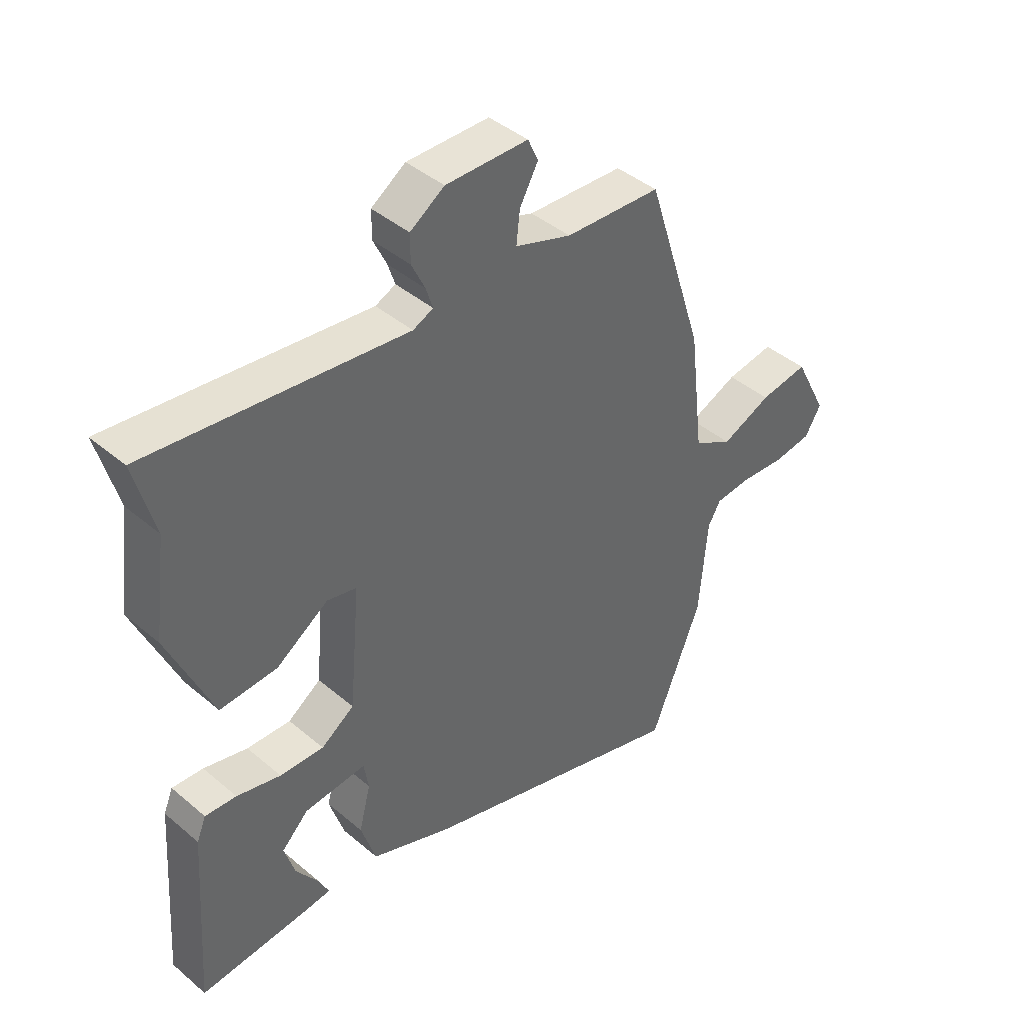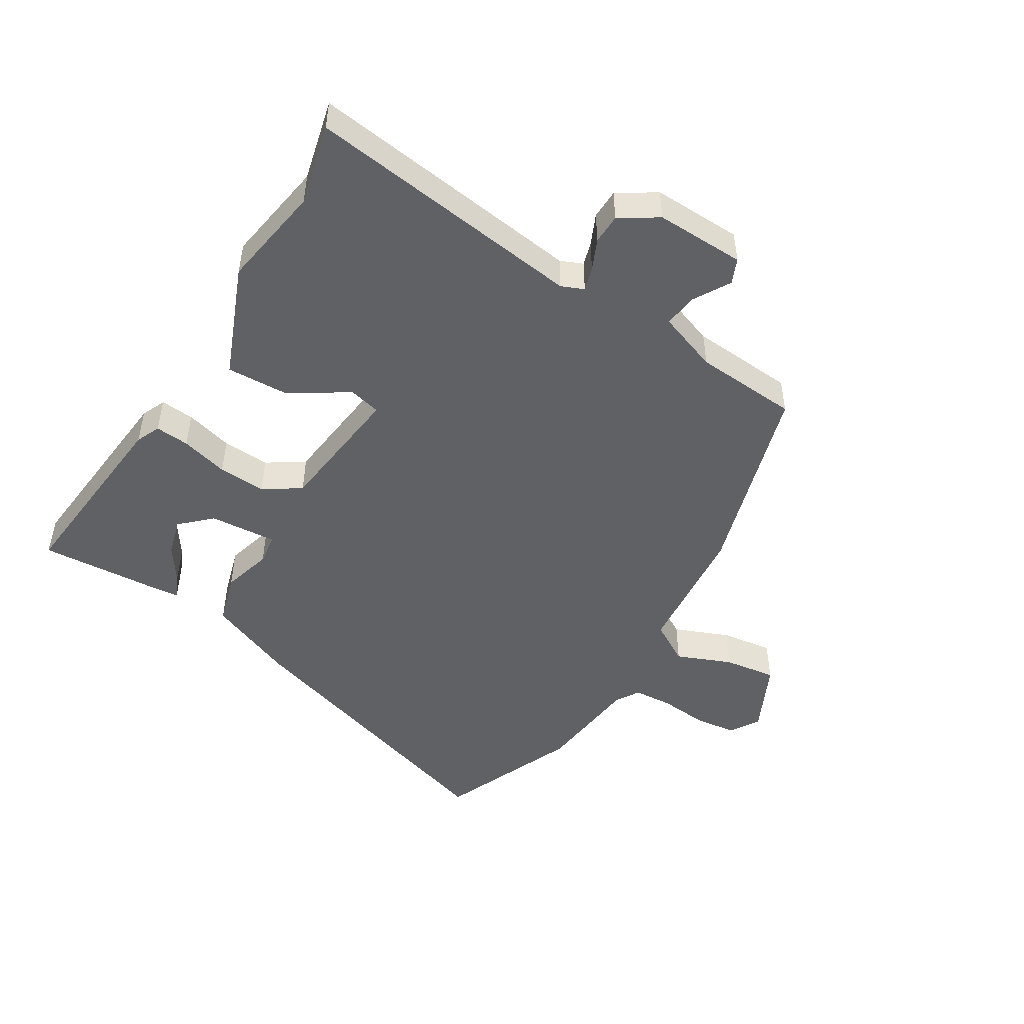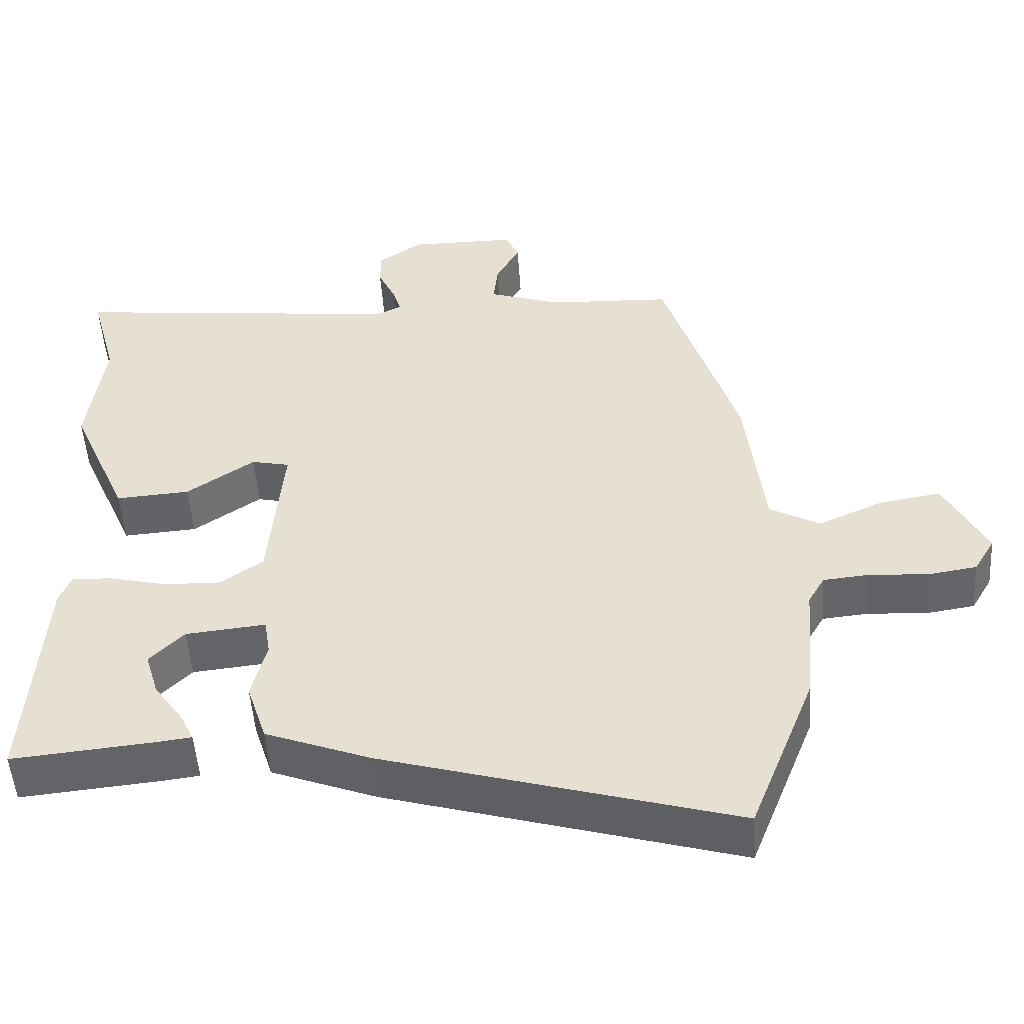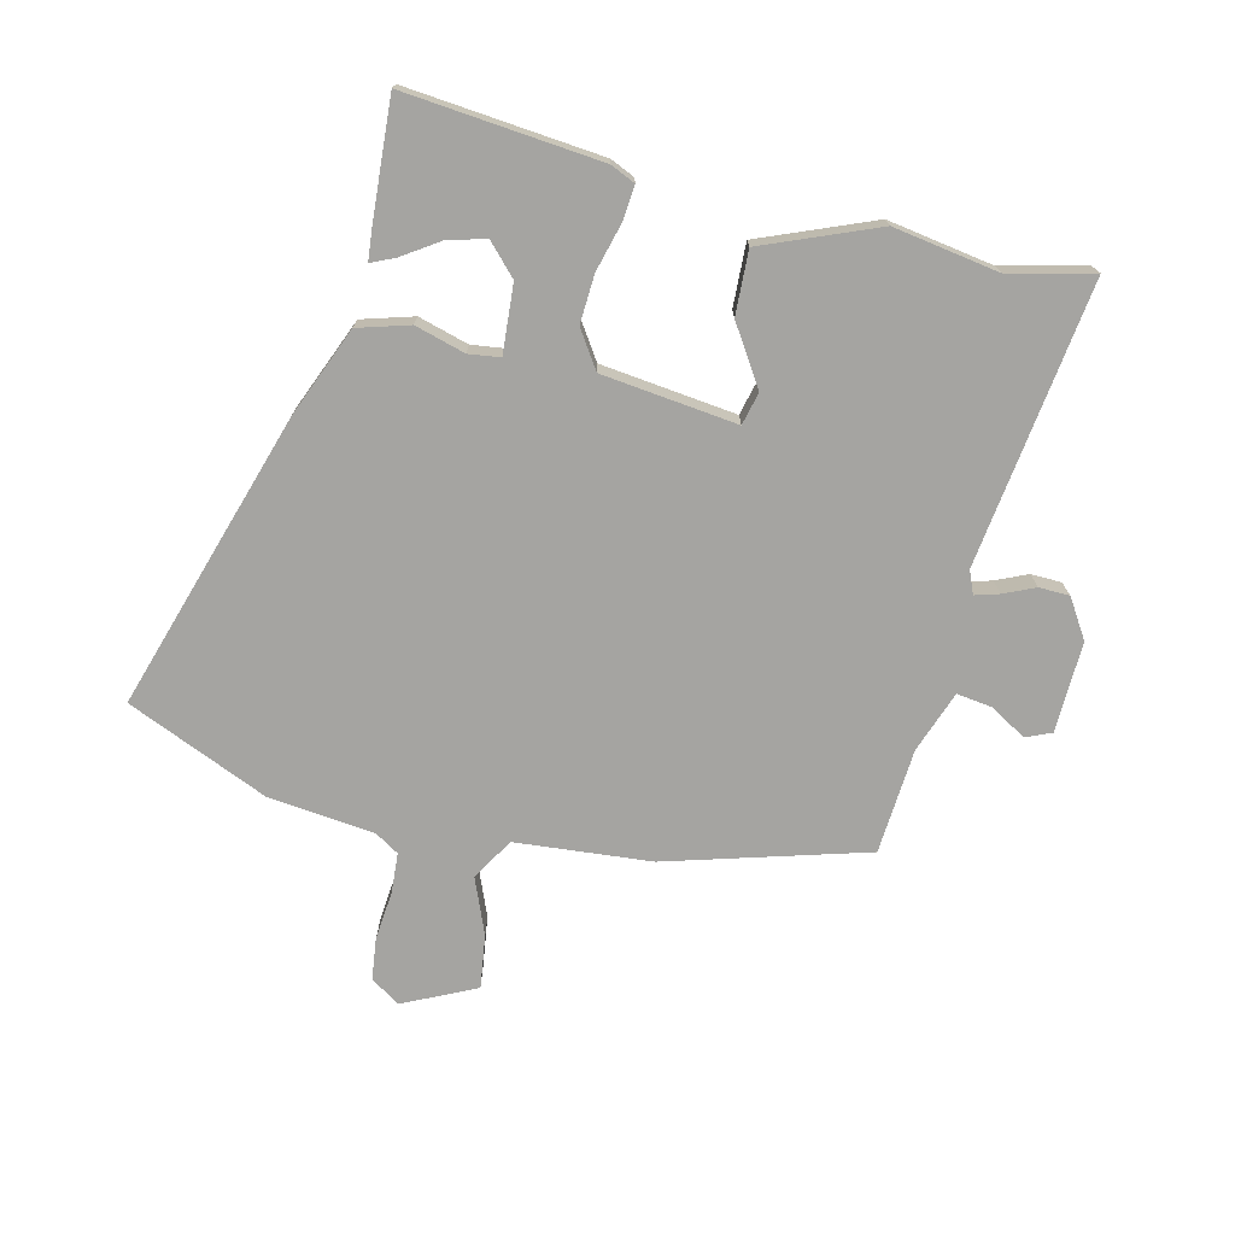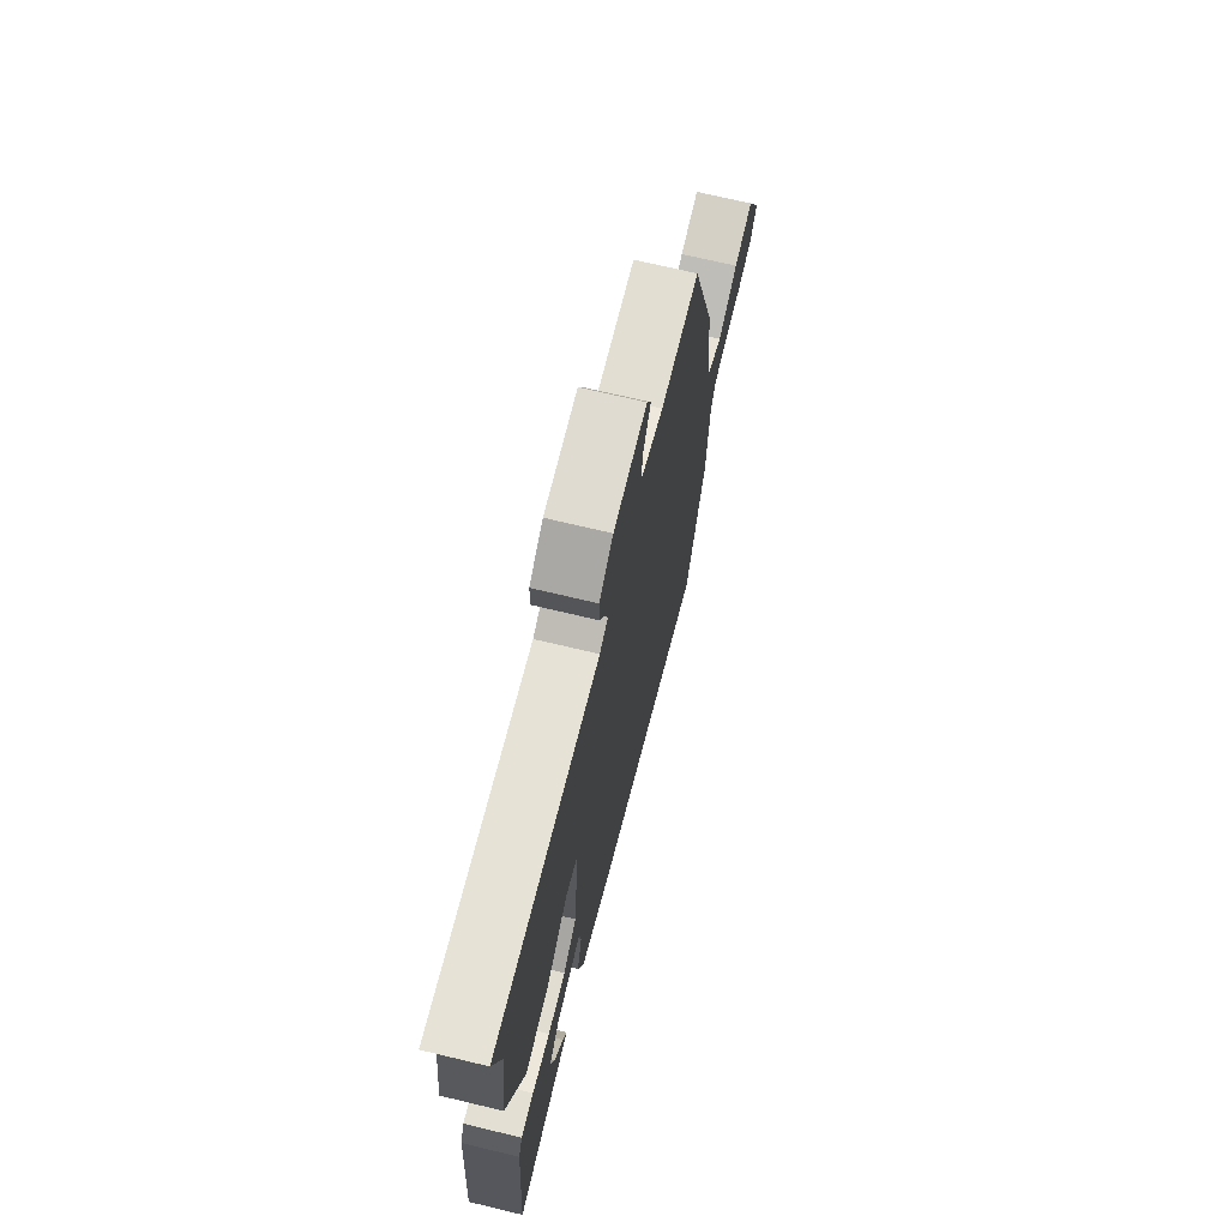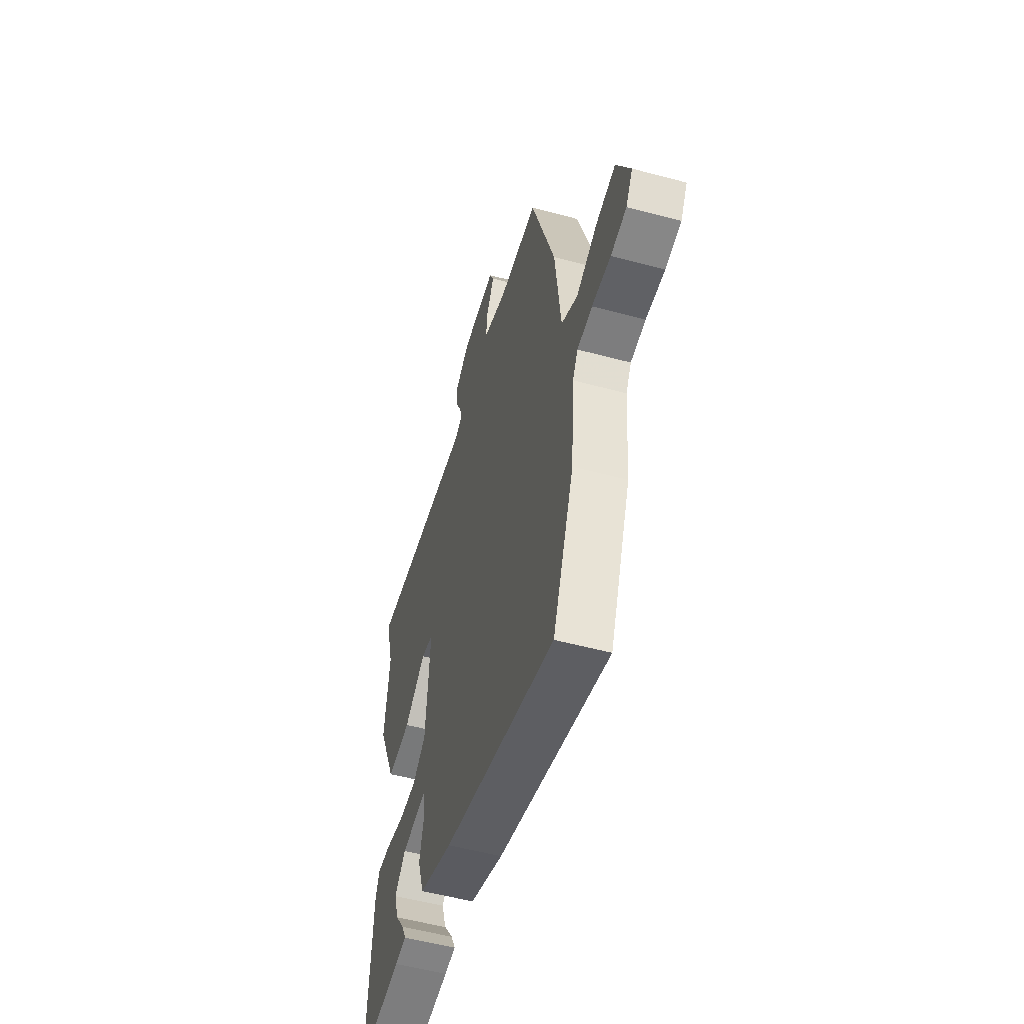
<metadata>
{"format":"obj","ext":"obj","renderer":"f3d","projection":"perspective","resolution":1024,"background":"white","views":[{"elev":41.9,"azim":-44.5,"up":"+Z"},{"elev":-48.8,"azim":-33.0,"up":"+Y"},{"elev":-50.4,"azim":3.8,"up":"+Z"},{"elev":-73.4,"azim":-105.1,"up":"+Y"},{"elev":70.0,"azim":-76.5,"up":"+Z"},{"elev":-53.7,"azim":74.0,"up":"+Z"}]}
</metadata>
<code>
v 0.385 0.07 0.463
v 0.484 0.07 0.155
v 0.509 0.07 -0.057
v 0.576 0.07 -0.094
v 0.662 0.07 -0.056
v 0.745 0.07 -0.042
v 0.802 0.07 -0.153
v 0.774 0.07 -0.2
v 0.709 0.07 -0.21
v 0.631 0.07 -0.205
v 0.569 0.07 -0.211
v 0.547 0.07 -0.249
v 0.533 0.07 -0.416
v 0.445 0.07 -0.639
v -0.024 0.07 -0.506
v -0.165 0.07 -0.453
v -0.191 0.07 -0.373
v -0.171 0.07 -0.294
v -0.179 0.07 -0.245
v -0.286 0.07 -0.256
v -0.332 0.07 -0.302
v -0.314 0.07 -0.361
v -0.275 0.07 -0.416
v -0.257 0.07 -0.453
v -0.304 0.07 -0.459
v -0.492 0.07 -0.477
v -0.471 0.07 -0.17
v -0.455 0.07 -0.131
v -0.401 0.07 -0.134
v -0.325 0.07 -0.152
v -0.249 0.07 -0.154
v -0.192 0.07 -0.114
v -0.173 0.07 0.098
v -0.224 0.07 0.109
v -0.314 0.07 0.048
v -0.413 0.07 0.041
v -0.49 0.07 0.217
v -0.468 0.07 0.383
v -0.503 0.07 0.512
v -0.058 0.07 0.465
v -0.023 0.07 0.481
v -0.035 0.07 0.518
v -0.058 0.07 0.566
v -0.058 0.07 0.614
v 0.001 0.07 0.654
v 0.143 0.07 0.654
v 0.161 0.07 0.615
v 0.129 0.07 0.557
v 0.123 0.07 0.502
v 0.22 0.07 0.47
v 0.385 0 0.463
v 0.484 0 0.155
v 0.509 0 -0.057
v 0.576 0 -0.094
v 0.662 0 -0.056
v 0.745 0 -0.042
v 0.802 0 -0.153
v 0.774 0 -0.2
v 0.709 0 -0.21
v 0.631 0 -0.205
v 0.569 0 -0.211
v 0.547 0 -0.249
v 0.533 0 -0.416
v 0.445 0 -0.639
v -0.024 0 -0.506
v -0.165 0 -0.453
v -0.191 0 -0.373
v -0.171 0 -0.294
v -0.179 0 -0.245
v -0.286 0 -0.256
v -0.332 0 -0.302
v -0.314 0 -0.361
v -0.275 0 -0.416
v -0.257 0 -0.453
v -0.304 0 -0.459
v -0.492 0 -0.477
v -0.471 0 -0.17
v -0.455 0 -0.131
v -0.401 0 -0.134
v -0.325 0 -0.152
v -0.249 0 -0.154
v -0.192 0 -0.114
v -0.173 0 0.098
v -0.224 0 0.109
v -0.314 0 0.048
v -0.413 0 0.041
v -0.49 0 0.217
v -0.468 0 0.383
v -0.503 0 0.512
v -0.058 0 0.465
v -0.023 0 0.481
v -0.035 0 0.518
v -0.058 0 0.566
v -0.058 0 0.614
v 0.001 0 0.654
v 0.143 0 0.654
v 0.161 0 0.615
v 0.129 0 0.557
v 0.123 0 0.502
v 0.22 0 0.47
f 45 46 47 48
f 45 48 49
f 42 43 44 45
f 41 42 45 49
f 40 41 49 50
f 38 39 40
f 34 35 36 37
f 33 34 37 38
f 27 28 29 30
f 27 30 31
f 26 27 31
f 22 23 24 25
f 21 22 25 26
f 15 16 17 18
f 15 18 19
f 12 13 14 15
f 11 12 15 19
f 10 11 19
f 7 8 9 10
f 7 10 19
f 4 5 6 7
f 4 7 19
f 3 4 19 20
f 1 2 3 20
f 33 38 40 50
f 32 33 50 1
f 21 26 31 32
f 1 20 21 32
f 98 97 96 95
f 99 98 95
f 95 94 93 92
f 99 95 92 91
f 100 99 91 90
f 90 89 88
f 87 86 85 84
f 88 87 84 83
f 80 79 78 77
f 81 80 77
f 81 77 76
f 75 74 73 72
f 76 75 72 71
f 68 67 66 65
f 69 68 65
f 65 64 63 62
f 69 65 62 61
f 69 61 60
f 60 59 58 57
f 69 60 57
f 57 56 55 54
f 69 57 54
f 70 69 54 53
f 70 53 52 51
f 100 90 88 83
f 51 100 83 82
f 82 81 76 71
f 82 71 70 51
f 1 51 52 2
f 2 52 53 3
f 3 53 54 4
f 4 54 55 5
f 5 55 56 6
f 6 56 57 7
f 7 57 58 8
f 8 58 59 9
f 9 59 60 10
f 10 60 61 11
f 11 61 62 12
f 12 62 63 13
f 13 63 64 14
f 14 64 65 15
f 15 65 66 16
f 16 66 67 17
f 17 67 68 18
f 18 68 69 19
f 19 69 70 20
f 20 70 71 21
f 21 71 72 22
f 22 72 73 23
f 23 73 74 24
f 24 74 75 25
f 25 75 76 26
f 26 76 77 27
f 27 77 78 28
f 28 78 79 29
f 29 79 80 30
f 30 80 81 31
f 31 81 82 32
f 32 82 83 33
f 33 83 84 34
f 34 84 85 35
f 35 85 86 36
f 36 86 87 37
f 37 87 88 38
f 38 88 89 39
f 39 89 90 40
f 40 90 91 41
f 41 91 92 42
f 42 92 93 43
f 43 93 94 44
f 44 94 95 45
f 45 95 96 46
f 46 96 97 47
f 47 97 98 48
f 48 98 99 49
f 49 99 100 50
f 50 100 51 1

</code>
